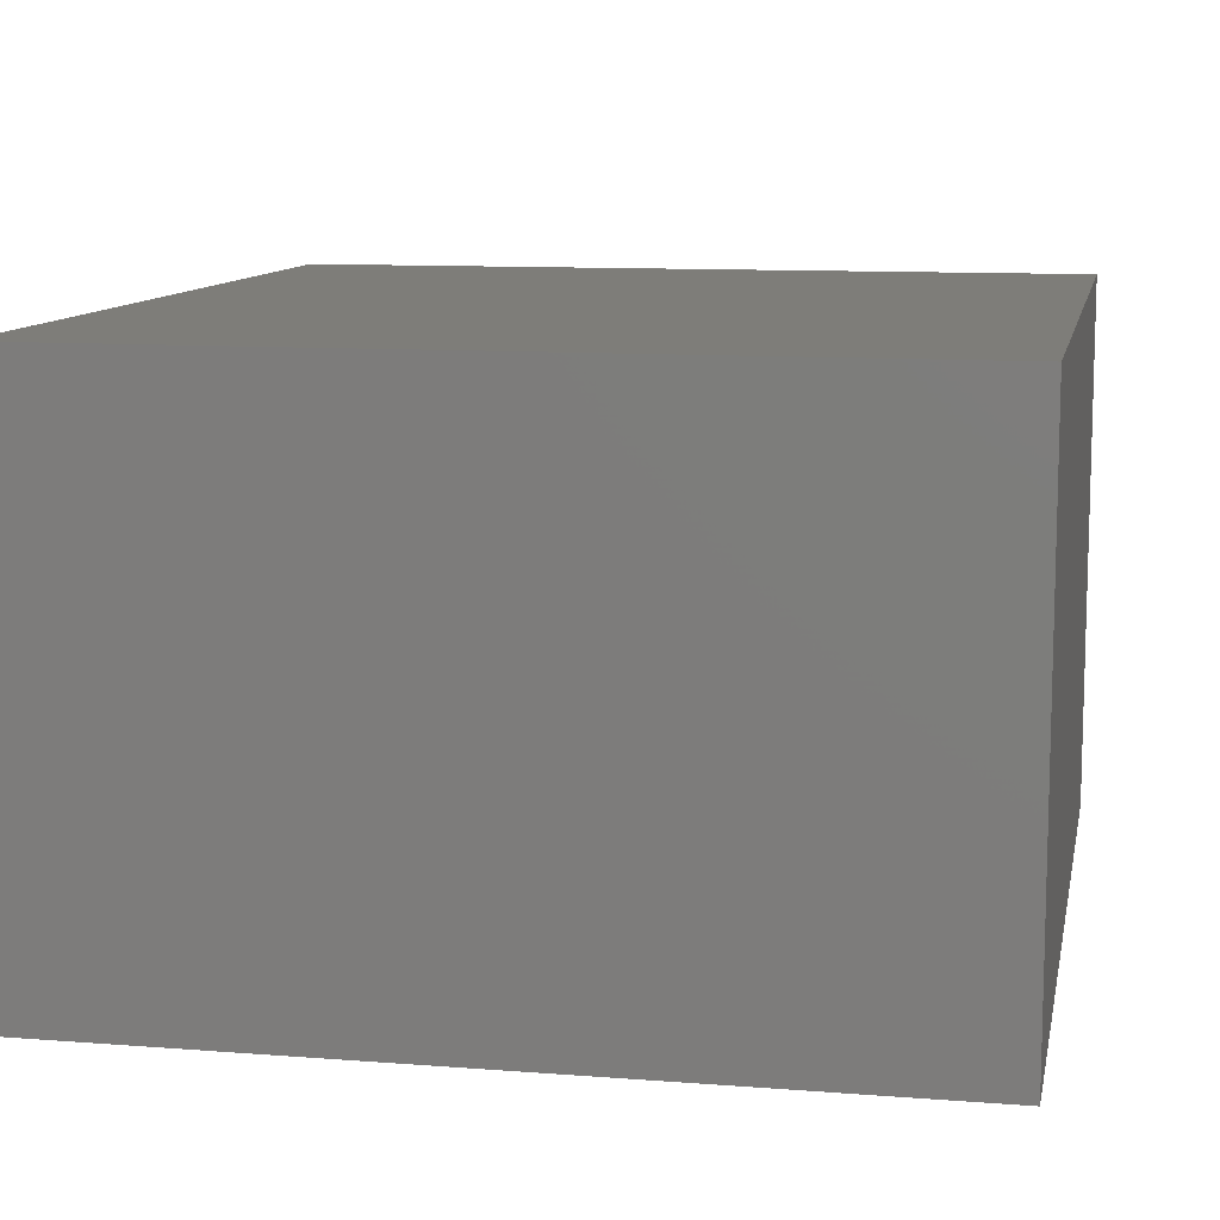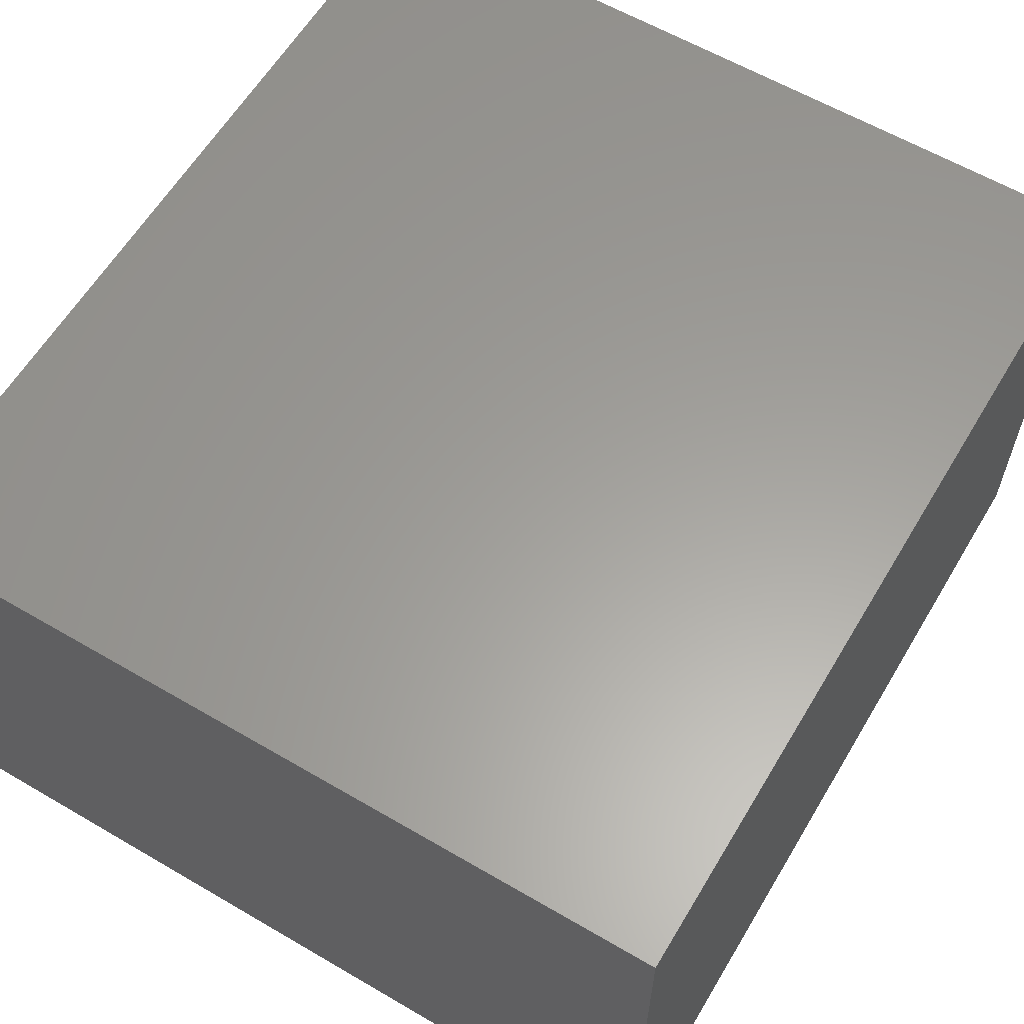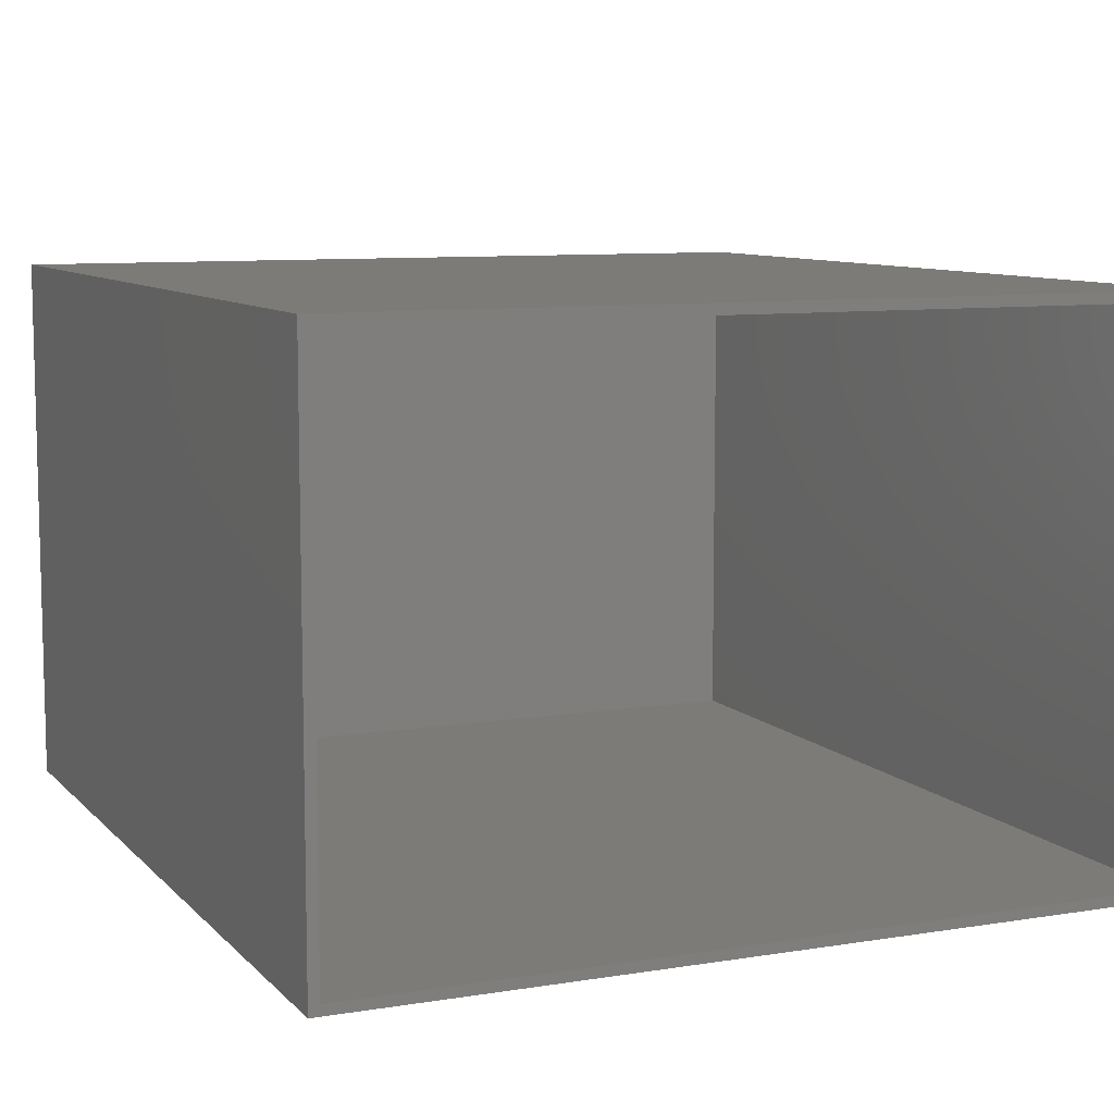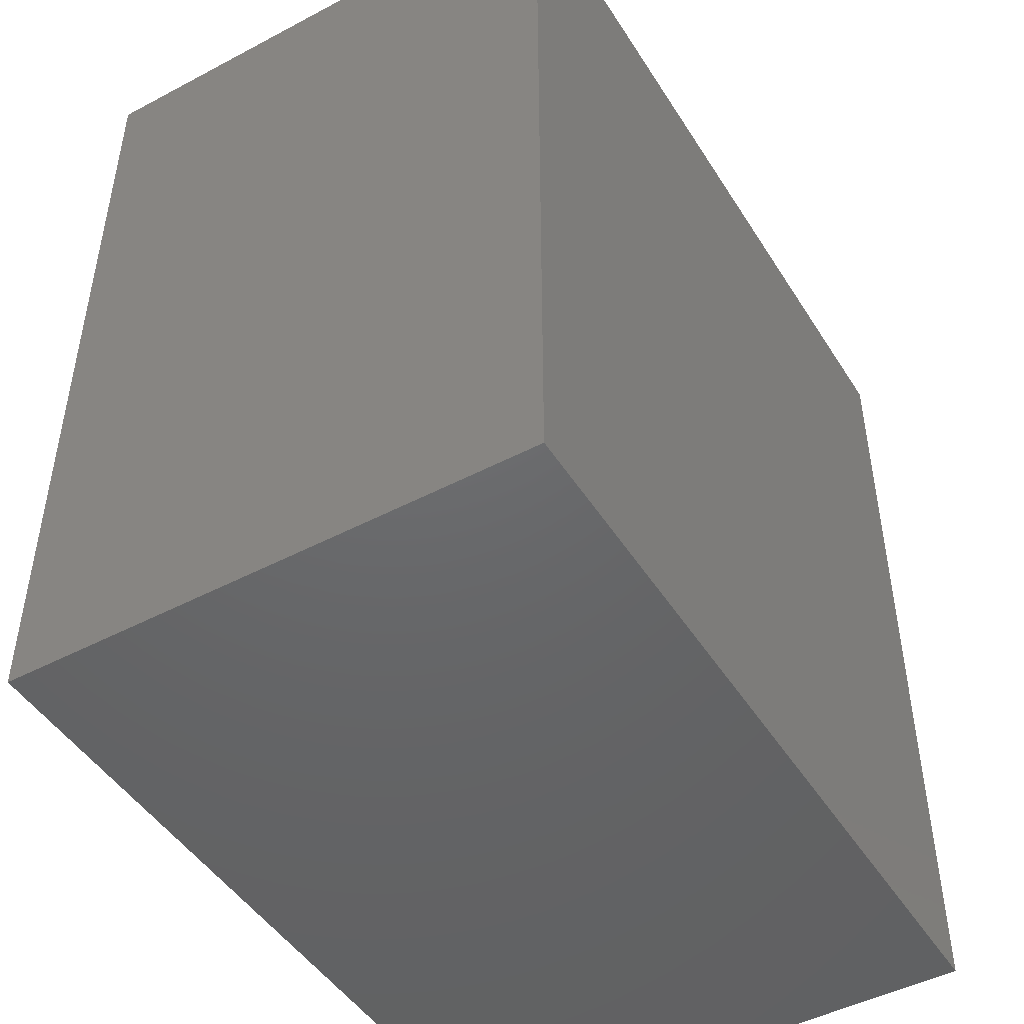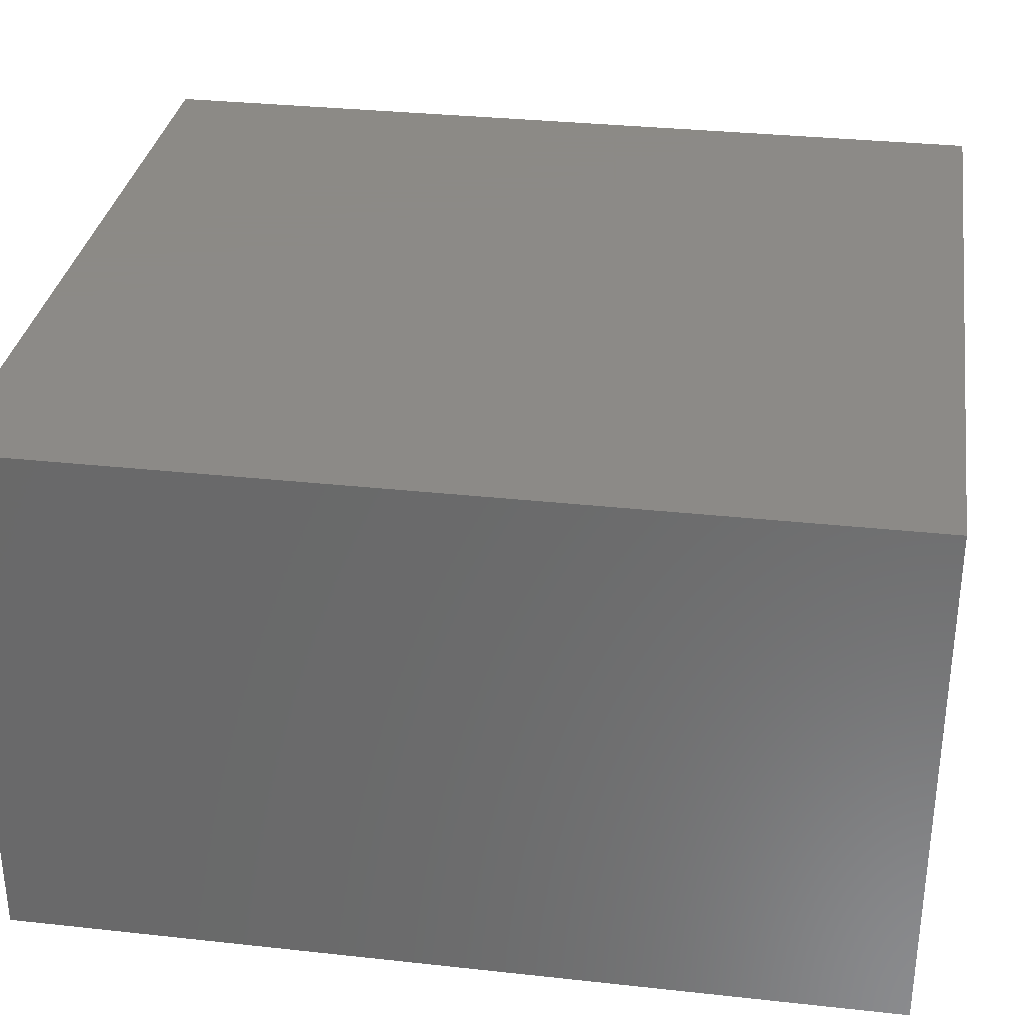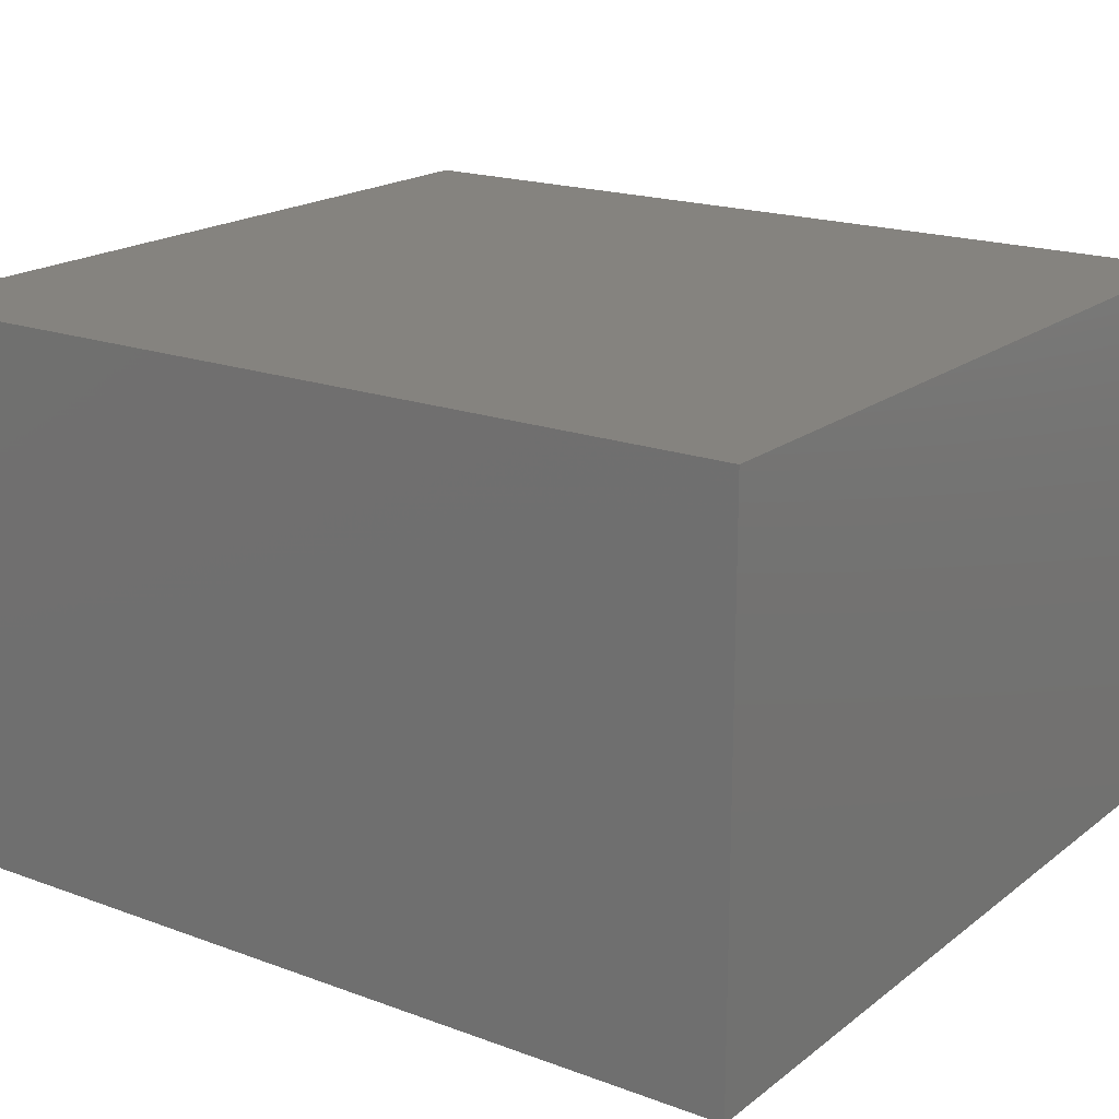
<metadata>
{"format":"stl","ext":"stl","renderer":"f3d","projection":"perspective","resolution":1024,"background":"white","views":[{"elev":10.6,"azim":-169.0,"up":"+Y"},{"elev":60.8,"azim":-149.2,"up":"+Y"},{"elev":8.9,"azim":-23.7,"up":"+Y"},{"elev":-47.2,"azim":120.8,"up":"+Z"},{"elev":32.2,"azim":-81.3,"up":"+Y"},{"elev":18.7,"azim":125.2,"up":"+Y"}]}
</metadata>
<code>
# stl→obj: 16 verts, 28 faces
v -0.86 -0.86 -0.6
v -0.86 45.61 75.6
v -0.86 45.61 -0.6
v -0.86 -0.86 75.6
v 68.56 45.61 75.6
v 67.7 44.75 75.6
v 68.56 -0.86 75.6
v -3.433e-07 44.75 75.6
v -3.433e-07 -3.433e-07 75.6
v 67.7 -3.433e-07 75.6
v 68.56 45.61 -0.6
v 68.56 -0.86 -0.6
v -3.433e-07 44.75 -5.722e-07
v -3.433e-07 -3.433e-07 -5.722e-07
v 67.7 -3.433e-07 -5.722e-07
v 67.7 44.75 -5.722e-07
f 1 2 3
f 2 1 4
f 5 6 7
f 5 8 6
f 8 2 9
f 2 8 5
f 10 7 6
f 9 7 10
f 9 4 7
f 4 9 2
f 7 11 5
f 11 7 12
f 11 2 5
f 2 11 3
f 1 11 12
f 11 1 3
f 1 7 4
f 7 1 12
f 9 13 8
f 13 9 14
f 15 6 16
f 6 15 10
f 13 6 8
f 6 13 16
f 13 15 16
f 15 13 14
f 15 9 10
f 9 15 14

</code>
